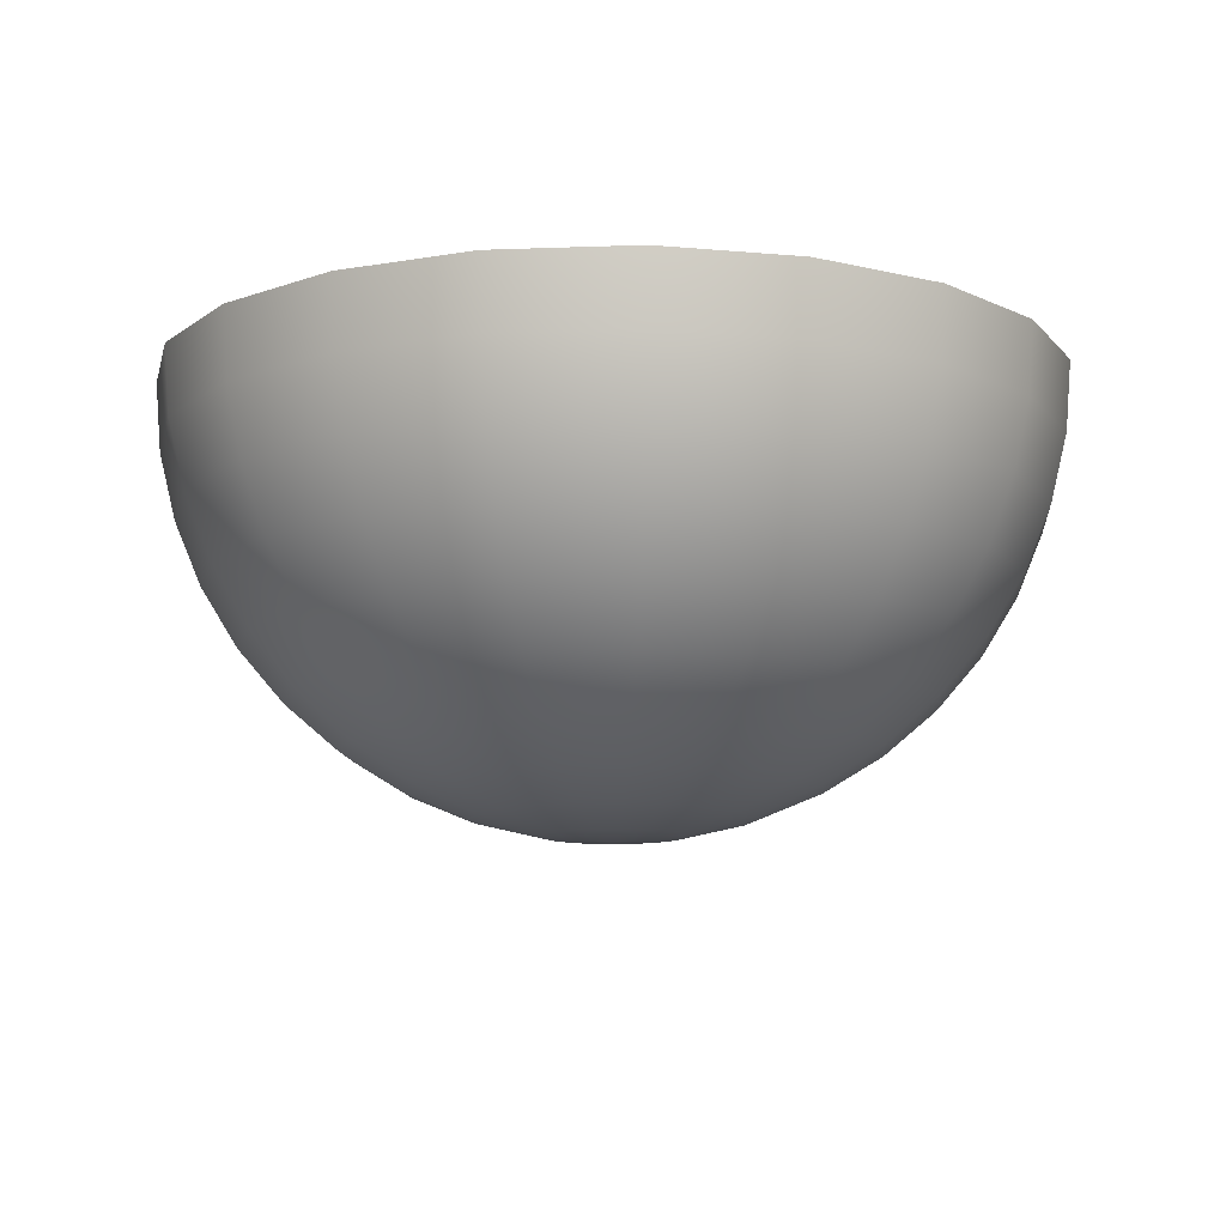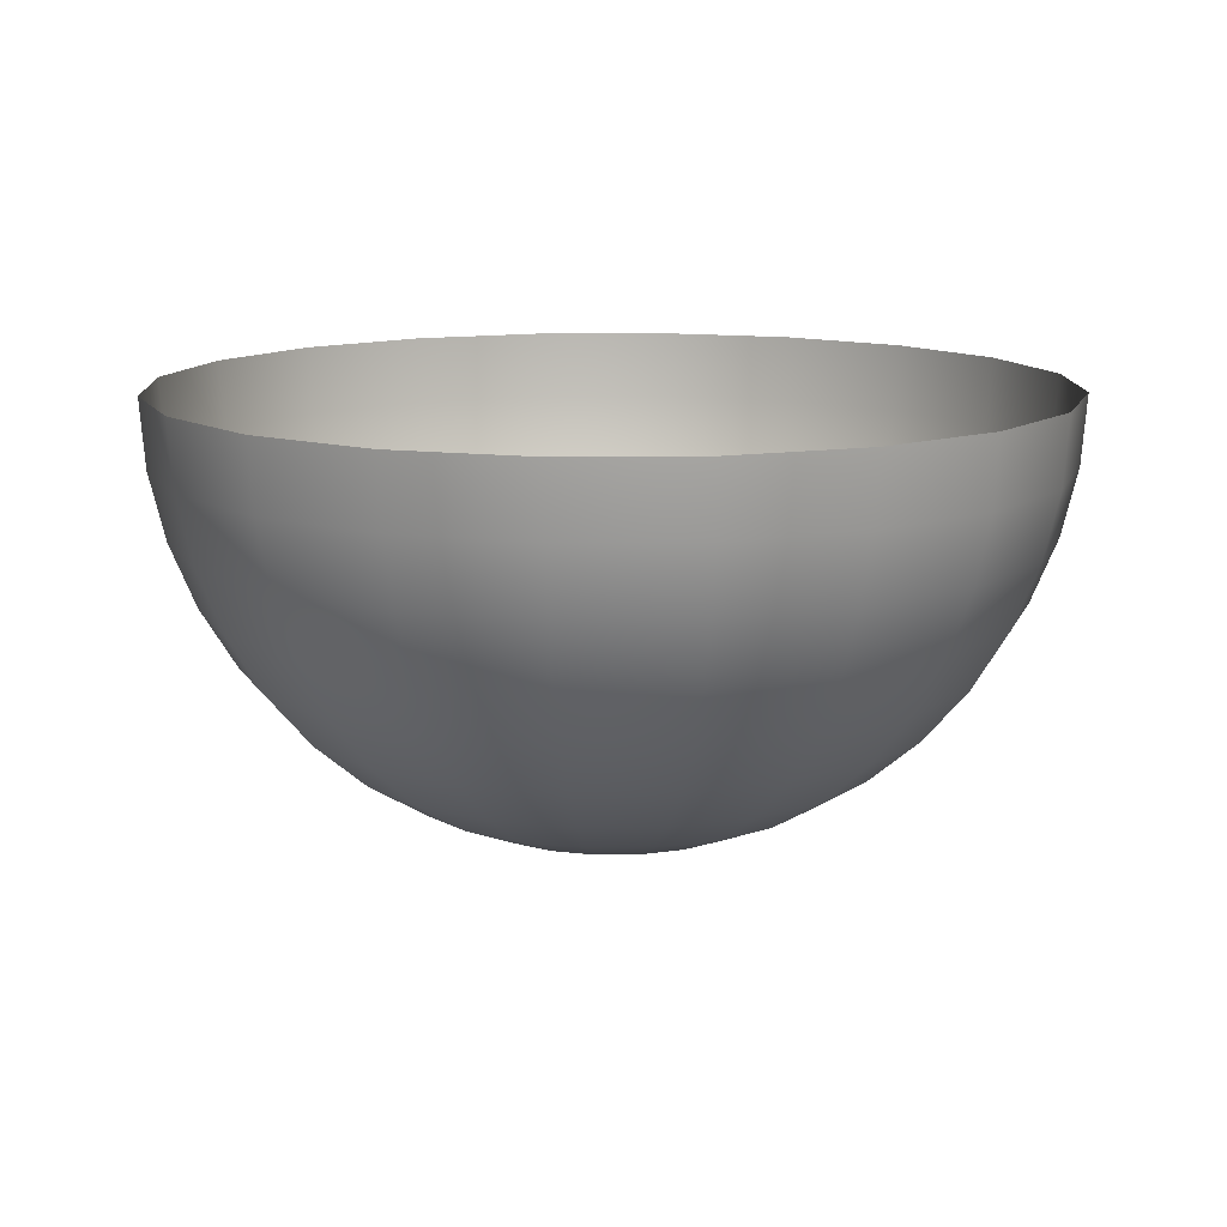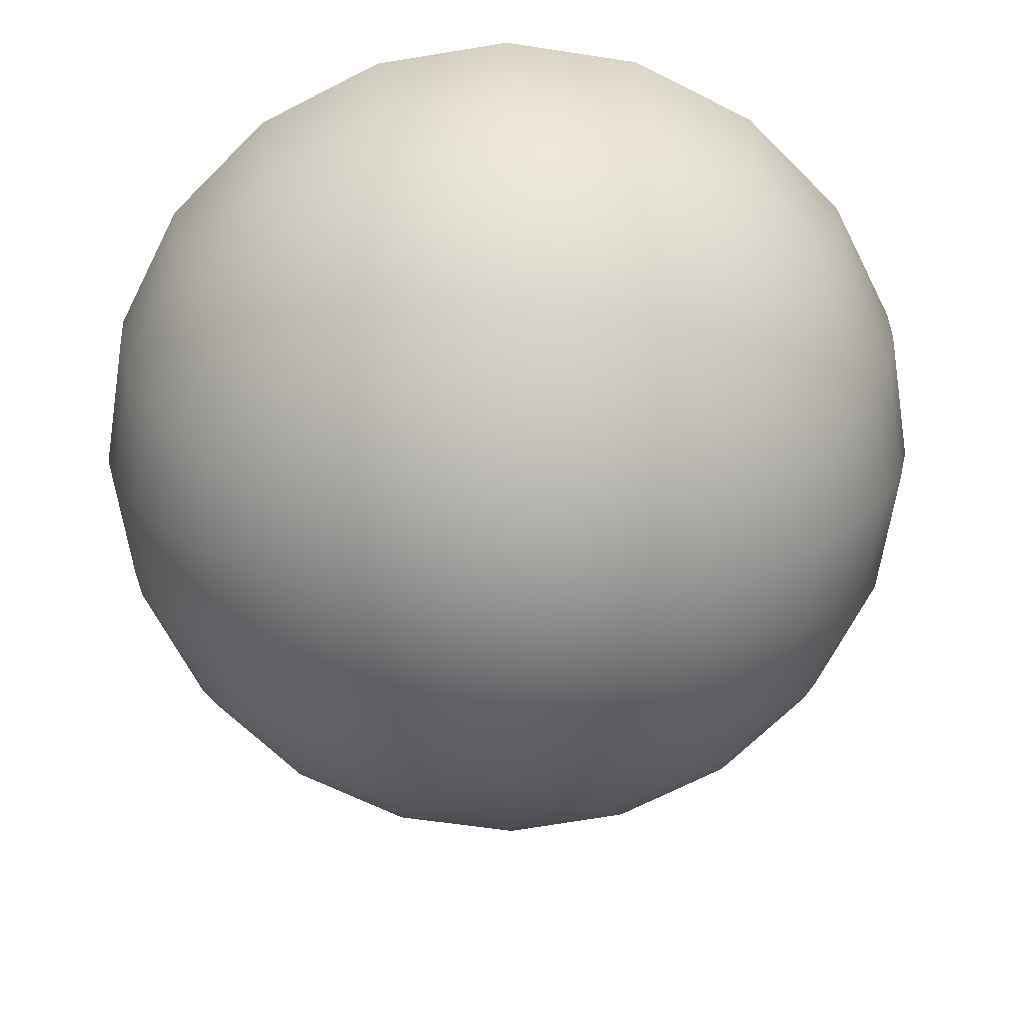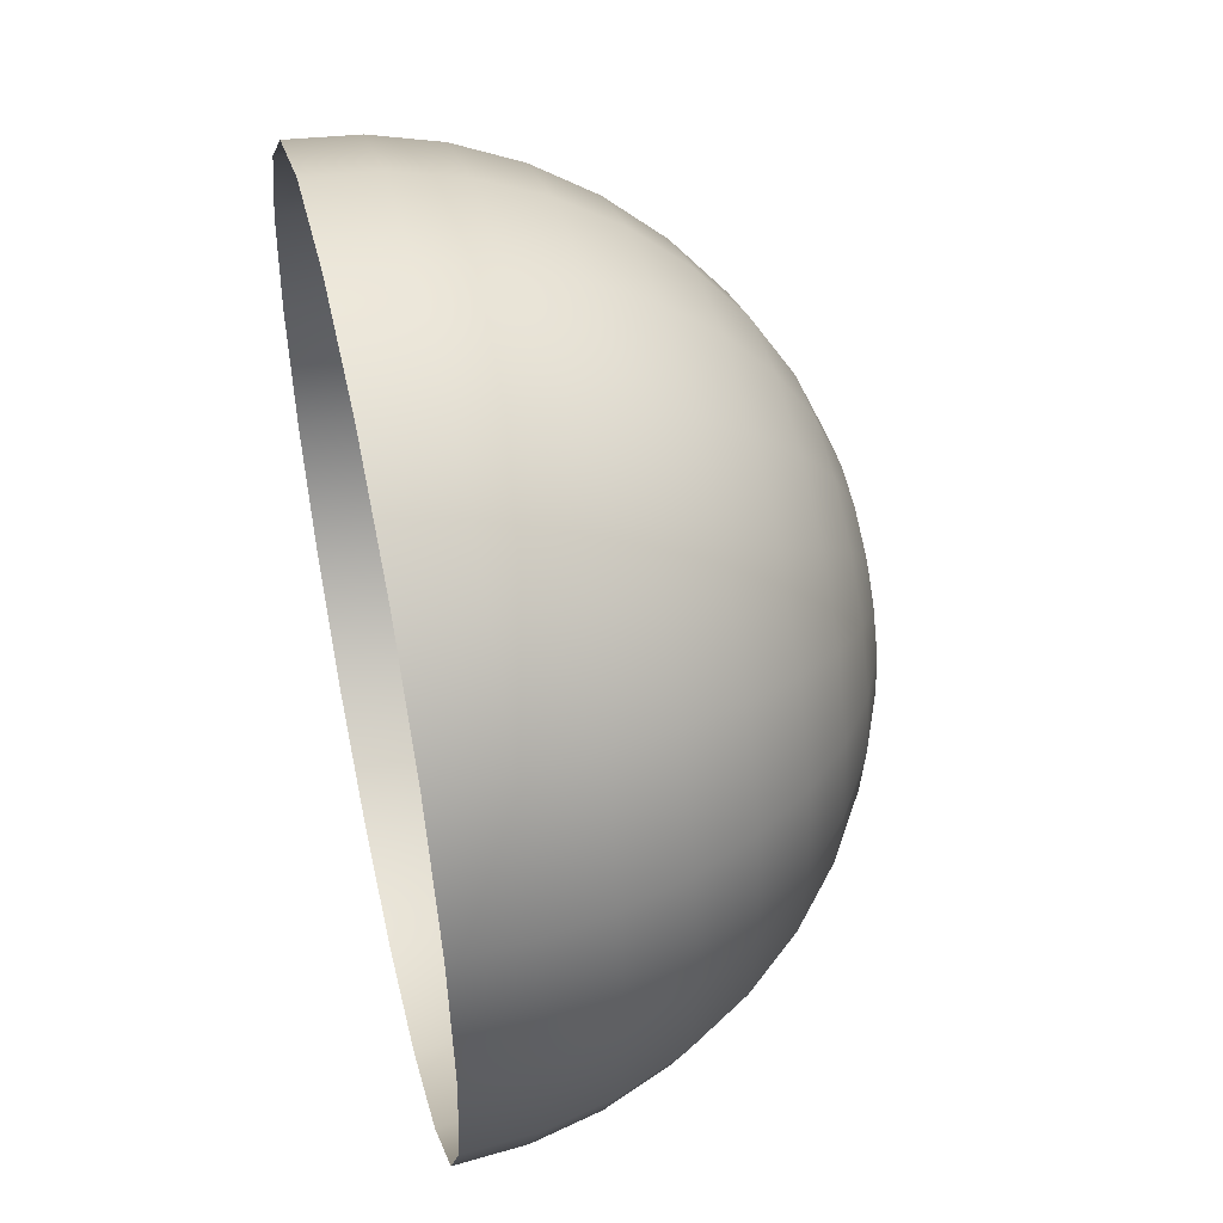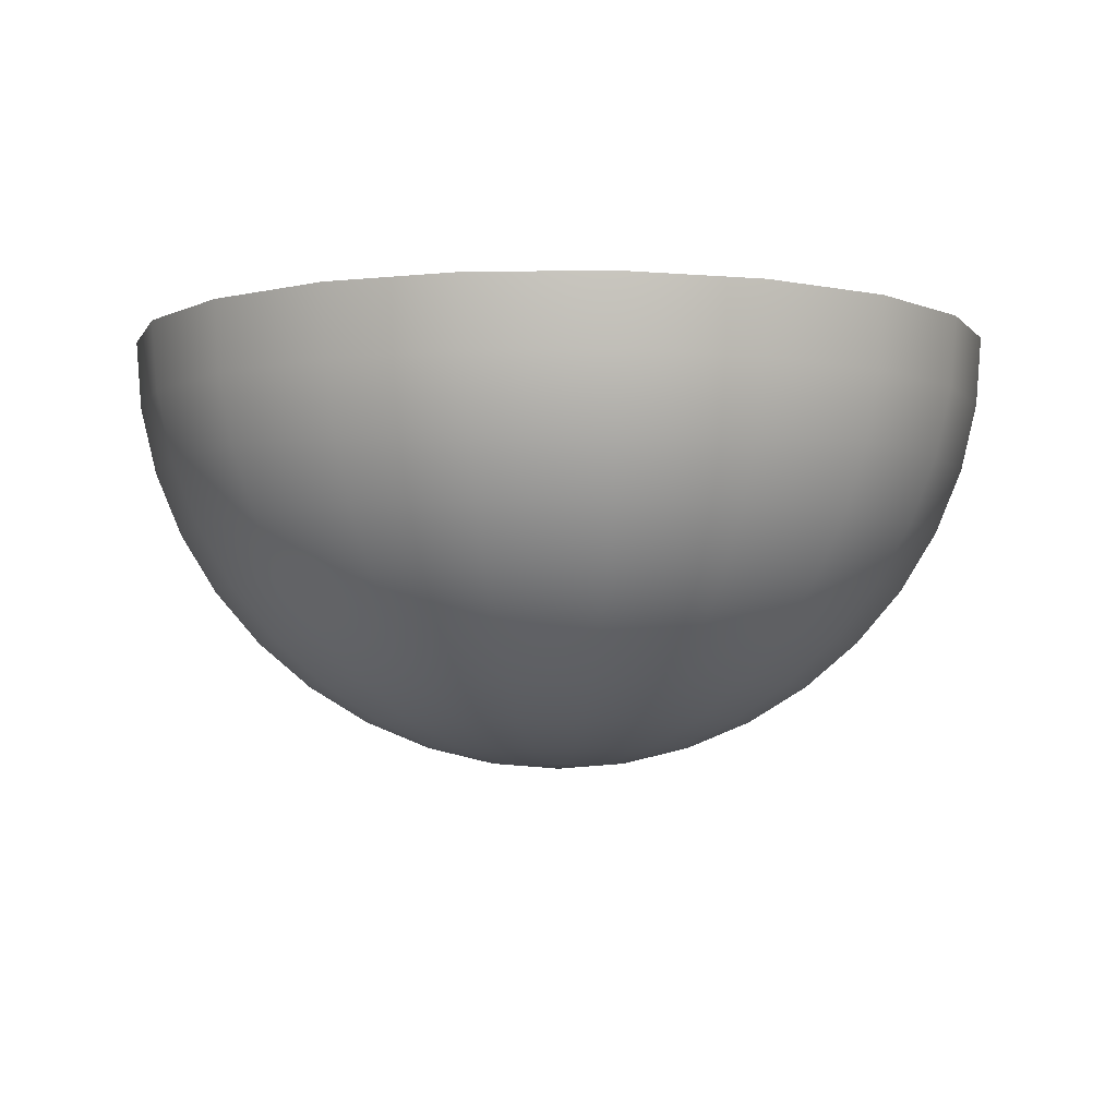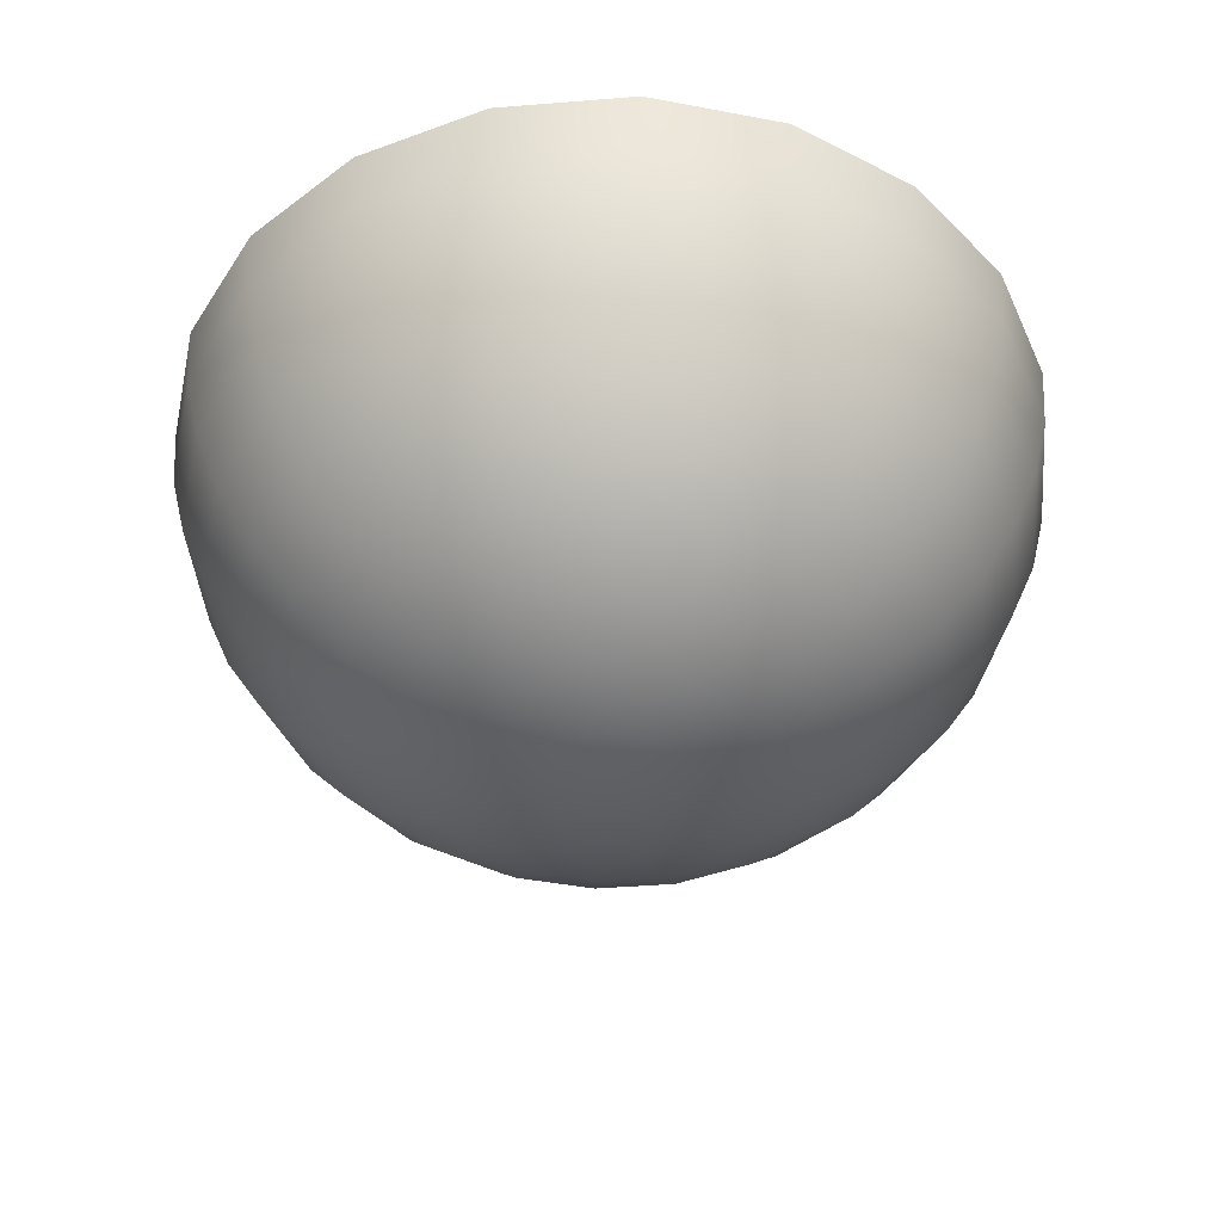
<metadata>
{"format":"obj","ext":"obj","renderer":"f3d","projection":"perspective","resolution":1024,"background":"white","views":[{"elev":-10.8,"azim":-147.7,"up":"+Y"},{"elev":12.3,"azim":-28.8,"up":"+Y"},{"elev":23.2,"azim":-1.5,"up":"+Z"},{"elev":49.1,"azim":-102.8,"up":"+Z"},{"elev":-4.4,"azim":-115.1,"up":"+Y"},{"elev":-43.5,"azim":32.4,"up":"+Y"}]}
</metadata>
<code>
g default
v 0.1488 -0.9877 0.9518
v 0.1266 -0.9877 0.9082
v 0.09195 -0.9877 0.8735
v 0.04834 -0.9877 0.8513
v 0 -0.9877 0.8437
v -0.04834 -0.9877 0.8513
v -0.09195 -0.9877 0.8735
v -0.1266 -0.9877 0.9082
v -0.1488 -0.9877 0.9518
v -0.1564 -0.9877 1
v -0.1488 -0.9877 1.048
v -0.1266 -0.9877 1.092
v -0.09195 -0.9877 1.127
v -0.04834 -0.9877 1.149
v -0 -0.9877 1.157
v 0.04834 -0.9877 1.149
v 0.09195 -0.9877 1.127
v 0.1266 -0.9877 1.092
v 0.1488 -0.9877 1.048
v 0.1564 -0.9877 1
v 0.2939 -0.9511 0.9046
v 0.25 -0.9511 0.8185
v 0.1816 -0.9511 0.7501
v 0.09549 -0.9511 0.7062
v 0 -0.9511 0.6911
v -0.09549 -0.9511 0.7062
v -0.1816 -0.9511 0.7501
v -0.25 -0.9511 0.8185
v -0.2939 -0.9511 0.9046
v -0.309 -0.9511 1
v -0.2939 -0.9511 1.096
v -0.25 -0.9511 1.182
v -0.1816 -0.9511 1.25
v -0.09549 -0.9511 1.294
v -0 -0.9511 1.309
v 0.09549 -0.9511 1.294
v 0.1816 -0.9511 1.25
v 0.25 -0.9511 1.182
v 0.2939 -0.9511 1.096
v 0.309 -0.9511 1
v 0.4318 -0.891 0.8598
v 0.3673 -0.891 0.7333
v 0.2668 -0.891 0.6328
v 0.1403 -0.891 0.5683
v 0 -0.891 0.5461
v -0.1403 -0.891 0.5683
v -0.2668 -0.891 0.6328
v -0.3673 -0.891 0.7333
v -0.4318 -0.891 0.8598
v -0.454 -0.891 1
v -0.4318 -0.891 1.14
v -0.3673 -0.891 1.267
v -0.2668 -0.891 1.367
v -0.1403 -0.891 1.432
v -0 -0.891 1.454
v 0.1403 -0.891 1.432
v 0.2668 -0.891 1.367
v 0.3673 -0.891 1.267
v 0.4318 -0.891 1.14
v 0.454 -0.891 1
v 0.559 -0.809 0.8185
v 0.4755 -0.809 0.6546
v 0.3455 -0.809 0.5246
v 0.1816 -0.809 0.4411
v 0 -0.809 0.4123
v -0.1816 -0.809 0.4411
v -0.3455 -0.809 0.5246
v -0.4755 -0.809 0.6546
v -0.559 -0.809 0.8185
v -0.5878 -0.809 1
v -0.559 -0.809 1.182
v -0.4755 -0.809 1.346
v -0.3455 -0.809 1.476
v -0.1816 -0.809 1.559
v -0 -0.809 1.588
v 0.1816 -0.809 1.559
v 0.3455 -0.809 1.476
v 0.4755 -0.809 1.346
v 0.559 -0.809 1.182
v 0.5878 -0.809 1
v 0.6725 -0.7071 0.7816
v 0.5721 -0.7071 0.5845
v 0.4156 -0.7071 0.428
v 0.2185 -0.7071 0.3276
v 0 -0.7071 0.293
v -0.2185 -0.7071 0.3276
v -0.4156 -0.7071 0.428
v -0.5721 -0.7071 0.5845
v -0.6725 -0.7071 0.7816
v -0.7071 -0.7071 1
v -0.6725 -0.7071 1.219
v -0.5721 -0.7071 1.416
v -0.4156 -0.7071 1.572
v -0.2185 -0.7071 1.673
v -0 -0.7071 1.707
v 0.2185 -0.7071 1.673
v 0.4156 -0.7071 1.572
v 0.5721 -0.7071 1.416
v 0.6725 -0.7071 1.219
v 0.7071 -0.7071 1
v 0.7694 -0.5878 0.7501
v 0.6545 -0.5878 0.5246
v 0.4755 -0.5878 0.3456
v 0.25 -0.5878 0.2307
v 0 -0.5878 0.1911
v -0.25 -0.5878 0.2307
v -0.4755 -0.5878 0.3456
v -0.6545 -0.5878 0.5246
v -0.7694 -0.5878 0.7501
v -0.809 -0.5878 1
v -0.7694 -0.5878 1.25
v -0.6545 -0.5878 1.476
v -0.4755 -0.5878 1.655
v -0.25 -0.5878 1.77
v -0 -0.5878 1.809
v 0.25 -0.5878 1.77
v 0.4755 -0.5878 1.655
v 0.6545 -0.5878 1.476
v 0.7694 -0.5878 1.25
v 0.809 -0.5878 1
v 0.8474 -0.454 0.7248
v 0.7208 -0.454 0.4764
v 0.5237 -0.454 0.2793
v 0.2753 -0.454 0.1527
v 0 -0.454 0.1091
v -0.2753 -0.454 0.1527
v -0.5237 -0.454 0.2793
v -0.7208 -0.454 0.4764
v -0.8474 -0.454 0.7248
v -0.891 -0.454 1
v -0.8474 -0.454 1.275
v -0.7208 -0.454 1.524
v -0.5237 -0.454 1.721
v -0.2753 -0.454 1.847
v -0 -0.454 1.891
v 0.2753 -0.454 1.847
v 0.5237 -0.454 1.721
v 0.7208 -0.454 1.524
v 0.8474 -0.454 1.275
v 0.891 -0.454 1
v 0.9045 -0.309 0.7062
v 0.7694 -0.309 0.4411
v 0.559 -0.309 0.2307
v 0.2939 -0.309 0.09559
v 0 -0.309 0.04904
v -0.2939 -0.309 0.09559
v -0.559 -0.309 0.2307
v -0.7694 -0.309 0.4411
v -0.9045 -0.309 0.7062
v -0.9511 -0.309 1
v -0.9045 -0.309 1.294
v -0.7694 -0.309 1.559
v -0.559 -0.309 1.77
v -0.2939 -0.309 1.905
v -0 -0.309 1.951
v 0.2939 -0.309 1.905
v 0.559 -0.309 1.77
v 0.7694 -0.309 1.559
v 0.9045 -0.309 1.294
v 0.9511 -0.309 1
v 0.9393 -0.1564 0.6949
v 0.7991 -0.1564 0.4196
v 0.5805 -0.1564 0.201
v 0.3052 -0.1564 0.06075
v 0 -0.1564 0.01241
v -0.3052 -0.1564 0.06075
v -0.5805 -0.1564 0.201
v -0.7991 -0.1564 0.4196
v -0.9393 -0.1564 0.6949
v -0.9877 -0.1564 1
v -0.9393 -0.1564 1.305
v -0.7991 -0.1564 1.581
v -0.5805 -0.1564 1.799
v -0.3052 -0.1564 1.939
v -0 -0.1564 1.988
v 0.3052 -0.1564 1.939
v 0.5805 -0.1564 1.799
v 0.7991 -0.1564 1.581
v 0.9393 -0.1564 1.305
v 0.9877 -0.1564 1
v 0 -1 1
v 0.9511 0 0.6911
v 0.809 0 0.4123
v 0.5878 0 0.1911
v 0.309 0 0.04904
v 0 0 0.0001
v -0.309 0 0.04904
v -0.5878 0 0.1911
v -0.809 0 0.4123
v -0.9511 0 0.6911
v -1 0 1
v -0.9511 0 1.309
v -0.809 0 1.588
v -0.5878 0 1.809
v -0.309 0 1.951
v -0 0 2
v 0.309 0 1.951
v 0.5878 0 1.809
v 0.809 0 1.588
v 0.9511 0 1.309
v 1 0 1
g polySurface1 pSphere1
f 1 2 21
f 21 2 22
f 2 3 22
f 22 3 23
f 3 4 23
f 23 4 24
f 4 5 24
f 24 5 25
f 5 6 25
f 25 6 26
f 6 7 26
f 26 7 27
f 7 8 27
f 27 8 28
f 8 9 28
f 28 9 29
f 9 10 29
f 29 10 30
f 10 11 30
f 30 11 31
f 11 12 31
f 31 12 32
f 12 13 32
f 32 13 33
f 13 14 33
f 33 14 34
f 14 15 34
f 34 15 35
f 15 16 35
f 35 16 36
f 16 17 36
f 36 17 37
f 17 18 37
f 37 18 38
f 18 19 38
f 38 19 39
f 19 20 39
f 39 20 40
f 20 1 40
f 40 1 21
f 21 22 41
f 41 22 42
f 22 23 42
f 42 23 43
f 23 24 43
f 43 24 44
f 24 25 44
f 44 25 45
f 25 26 45
f 45 26 46
f 26 27 46
f 46 27 47
f 27 28 47
f 47 28 48
f 28 29 48
f 48 29 49
f 29 30 49
f 49 30 50
f 30 31 50
f 50 31 51
f 31 32 51
f 51 32 52
f 32 33 52
f 52 33 53
f 33 34 53
f 53 34 54
f 34 35 54
f 54 35 55
f 35 36 55
f 55 36 56
f 36 37 56
f 56 37 57
f 37 38 57
f 57 38 58
f 38 39 58
f 58 39 59
f 39 40 59
f 59 40 60
f 40 21 60
f 60 21 41
f 41 42 61
f 61 42 62
f 42 43 62
f 62 43 63
f 43 44 63
f 63 44 64
f 44 45 64
f 64 45 65
f 45 46 65
f 65 46 66
f 46 47 66
f 66 47 67
f 47 48 67
f 67 48 68
f 48 49 68
f 68 49 69
f 49 50 69
f 69 50 70
f 50 51 70
f 70 51 71
f 51 52 71
f 71 52 72
f 52 53 72
f 72 53 73
f 53 54 73
f 73 54 74
f 54 55 74
f 74 55 75
f 55 56 75
f 75 56 76
f 56 57 76
f 76 57 77
f 57 58 77
f 77 58 78
f 58 59 78
f 78 59 79
f 59 60 79
f 79 60 80
f 60 41 80
f 80 41 61
f 61 62 81
f 81 62 82
f 62 63 82
f 82 63 83
f 63 64 83
f 83 64 84
f 64 65 84
f 84 65 85
f 65 66 85
f 85 66 86
f 66 67 86
f 86 67 87
f 67 68 87
f 87 68 88
f 68 69 88
f 88 69 89
f 69 70 89
f 89 70 90
f 70 71 90
f 90 71 91
f 71 72 91
f 91 72 92
f 72 73 92
f 92 73 93
f 73 74 93
f 93 74 94
f 74 75 94
f 94 75 95
f 75 76 95
f 95 76 96
f 76 77 96
f 96 77 97
f 77 78 97
f 97 78 98
f 78 79 98
f 98 79 99
f 79 80 99
f 99 80 100
f 80 61 100
f 100 61 81
f 81 82 101
f 101 82 102
f 82 83 102
f 102 83 103
f 83 84 103
f 103 84 104
f 84 85 104
f 104 85 105
f 85 86 105
f 105 86 106
f 86 87 106
f 106 87 107
f 87 88 107
f 107 88 108
f 88 89 108
f 108 89 109
f 89 90 109
f 109 90 110
f 90 91 110
f 110 91 111
f 91 92 111
f 111 92 112
f 92 93 112
f 112 93 113
f 93 94 113
f 113 94 114
f 94 95 114
f 114 95 115
f 95 96 115
f 115 96 116
f 96 97 116
f 116 97 117
f 97 98 117
f 117 98 118
f 98 99 118
f 118 99 119
f 99 100 119
f 119 100 120
f 100 81 120
f 120 81 101
f 101 102 121
f 121 102 122
f 102 103 122
f 122 103 123
f 103 104 123
f 123 104 124
f 104 105 124
f 124 105 125
f 105 106 125
f 125 106 126
f 106 107 126
f 126 107 127
f 107 108 127
f 127 108 128
f 108 109 128
f 128 109 129
f 109 110 129
f 129 110 130
f 110 111 130
f 130 111 131
f 111 112 131
f 131 112 132
f 112 113 132
f 132 113 133
f 113 114 133
f 133 114 134
f 114 115 134
f 134 115 135
f 115 116 135
f 135 116 136
f 116 117 136
f 136 117 137
f 117 118 137
f 137 118 138
f 118 119 138
f 138 119 139
f 119 120 139
f 139 120 140
f 120 101 140
f 140 101 121
f 121 122 141
f 141 122 142
f 122 123 142
f 142 123 143
f 123 124 143
f 143 124 144
f 124 125 144
f 144 125 145
f 125 126 145
f 145 126 146
f 126 127 146
f 146 127 147
f 127 128 147
f 147 128 148
f 128 129 148
f 148 129 149
f 129 130 149
f 149 130 150
f 130 131 150
f 150 131 151
f 131 132 151
f 151 132 152
f 132 133 152
f 152 133 153
f 133 134 153
f 153 134 154
f 134 135 154
f 154 135 155
f 135 136 155
f 155 136 156
f 136 137 156
f 156 137 157
f 137 138 157
f 157 138 158
f 138 139 158
f 158 139 159
f 139 140 159
f 159 140 160
f 140 121 160
f 160 121 141
f 141 142 161
f 161 142 162
f 142 143 162
f 162 143 163
f 143 144 163
f 163 144 164
f 144 145 164
f 164 145 165
f 145 146 165
f 165 146 166
f 146 147 166
f 166 147 167
f 147 148 167
f 167 148 168
f 148 149 168
f 168 149 169
f 149 150 169
f 169 150 170
f 150 151 170
f 170 151 171
f 151 152 171
f 171 152 172
f 152 153 172
f 172 153 173
f 153 154 173
f 173 154 174
f 154 155 174
f 174 155 175
f 155 156 175
f 175 156 176
f 156 157 176
f 176 157 177
f 157 158 177
f 177 158 178
f 158 159 178
f 178 159 179
f 159 160 179
f 179 160 180
f 160 141 180
f 180 141 161
f 161 162 182
f 182 162 183
f 162 163 183
f 183 163 184
f 163 164 184
f 184 164 185
f 164 165 185
f 185 165 186
f 165 166 186
f 186 166 187
f 166 167 187
f 187 167 188
f 167 168 188
f 188 168 189
f 168 169 189
f 189 169 190
f 169 170 190
f 190 170 191
f 170 171 191
f 191 171 192
f 171 172 192
f 192 172 193
f 172 173 193
f 193 173 194
f 173 174 194
f 194 174 195
f 174 175 195
f 195 175 196
f 175 176 196
f 196 176 197
f 176 177 197
f 197 177 198
f 177 178 198
f 198 178 199
f 178 179 199
f 199 179 200
f 179 180 200
f 200 180 201
f 180 161 201
f 201 161 182
f 2 1 181
f 3 2 181
f 4 3 181
f 5 4 181
f 6 5 181
f 7 6 181
f 8 7 181
f 9 8 181
f 10 9 181
f 11 10 181
f 12 11 181
f 13 12 181
f 14 13 181
f 15 14 181
f 16 15 181
f 17 16 181
f 18 17 181
f 19 18 181
f 20 19 181
f 1 20 181

</code>
